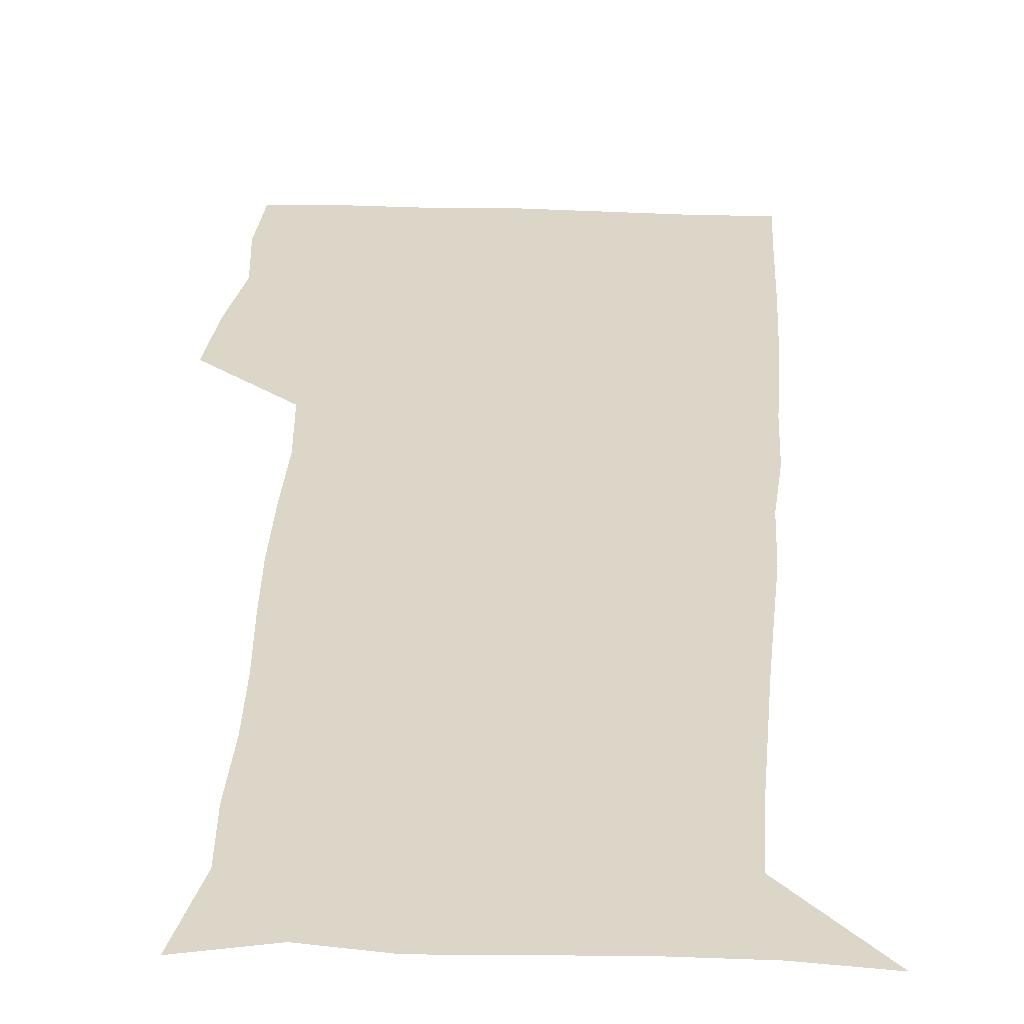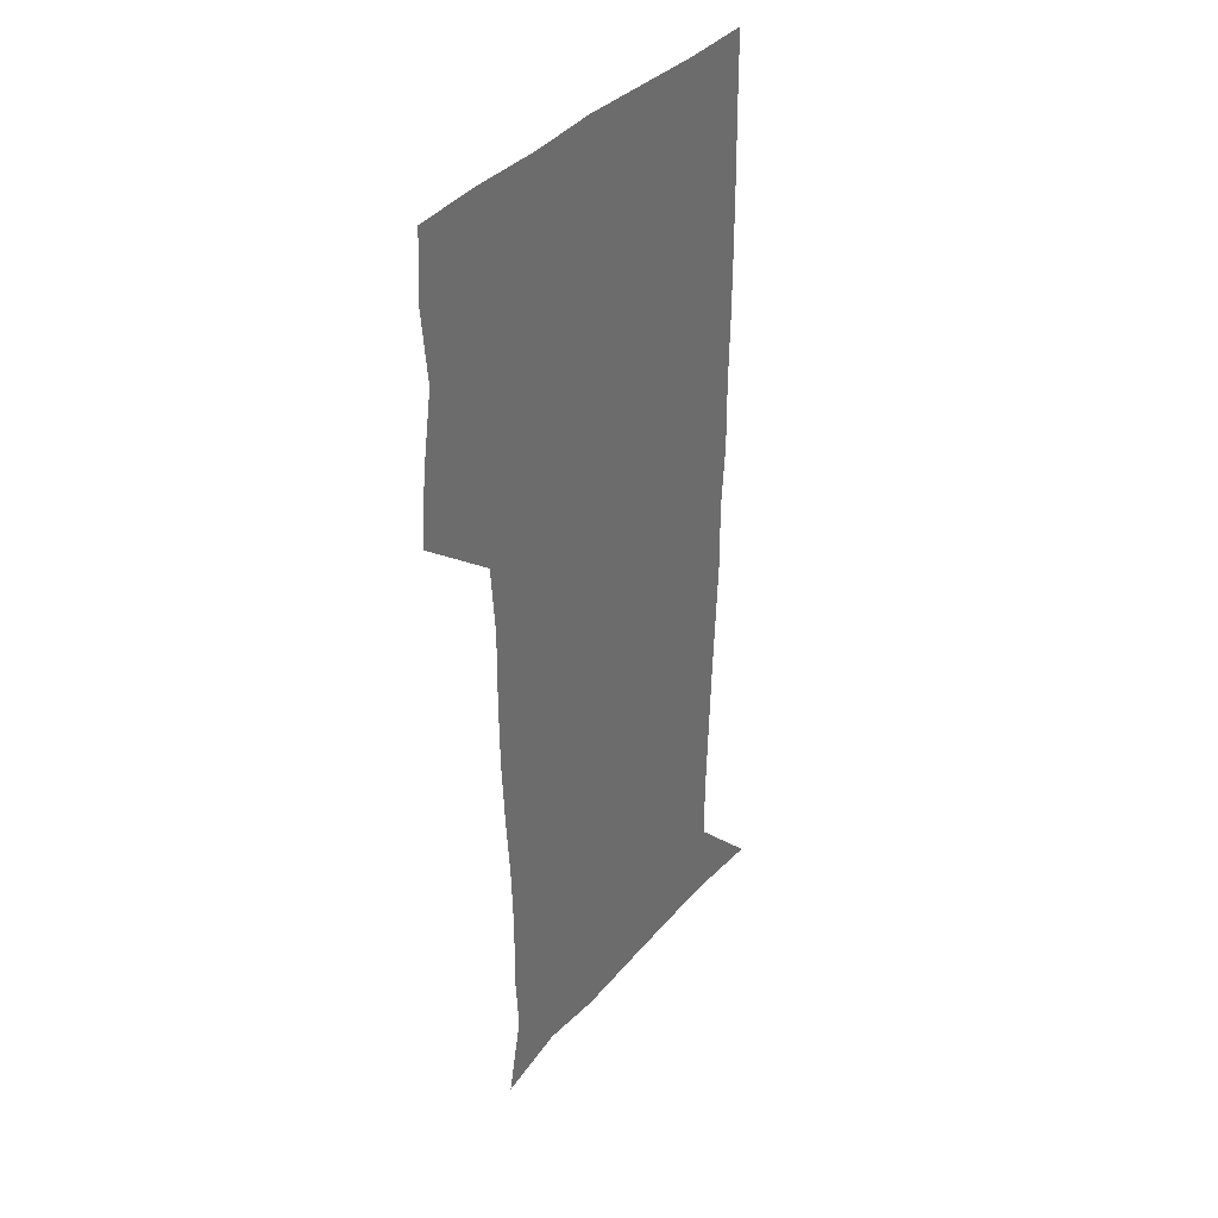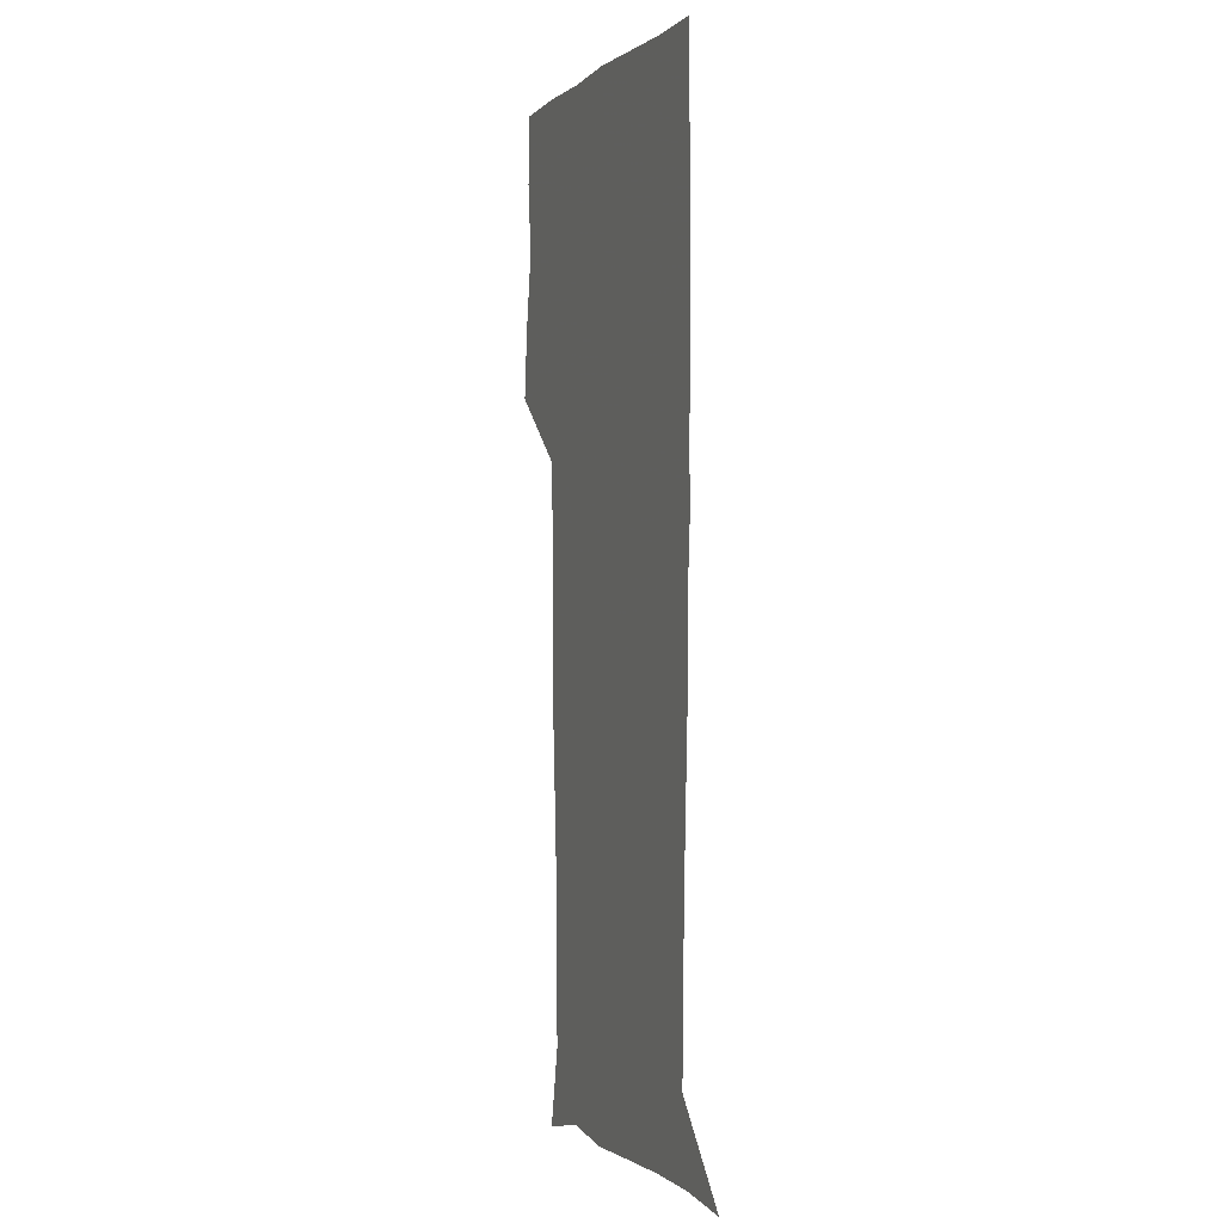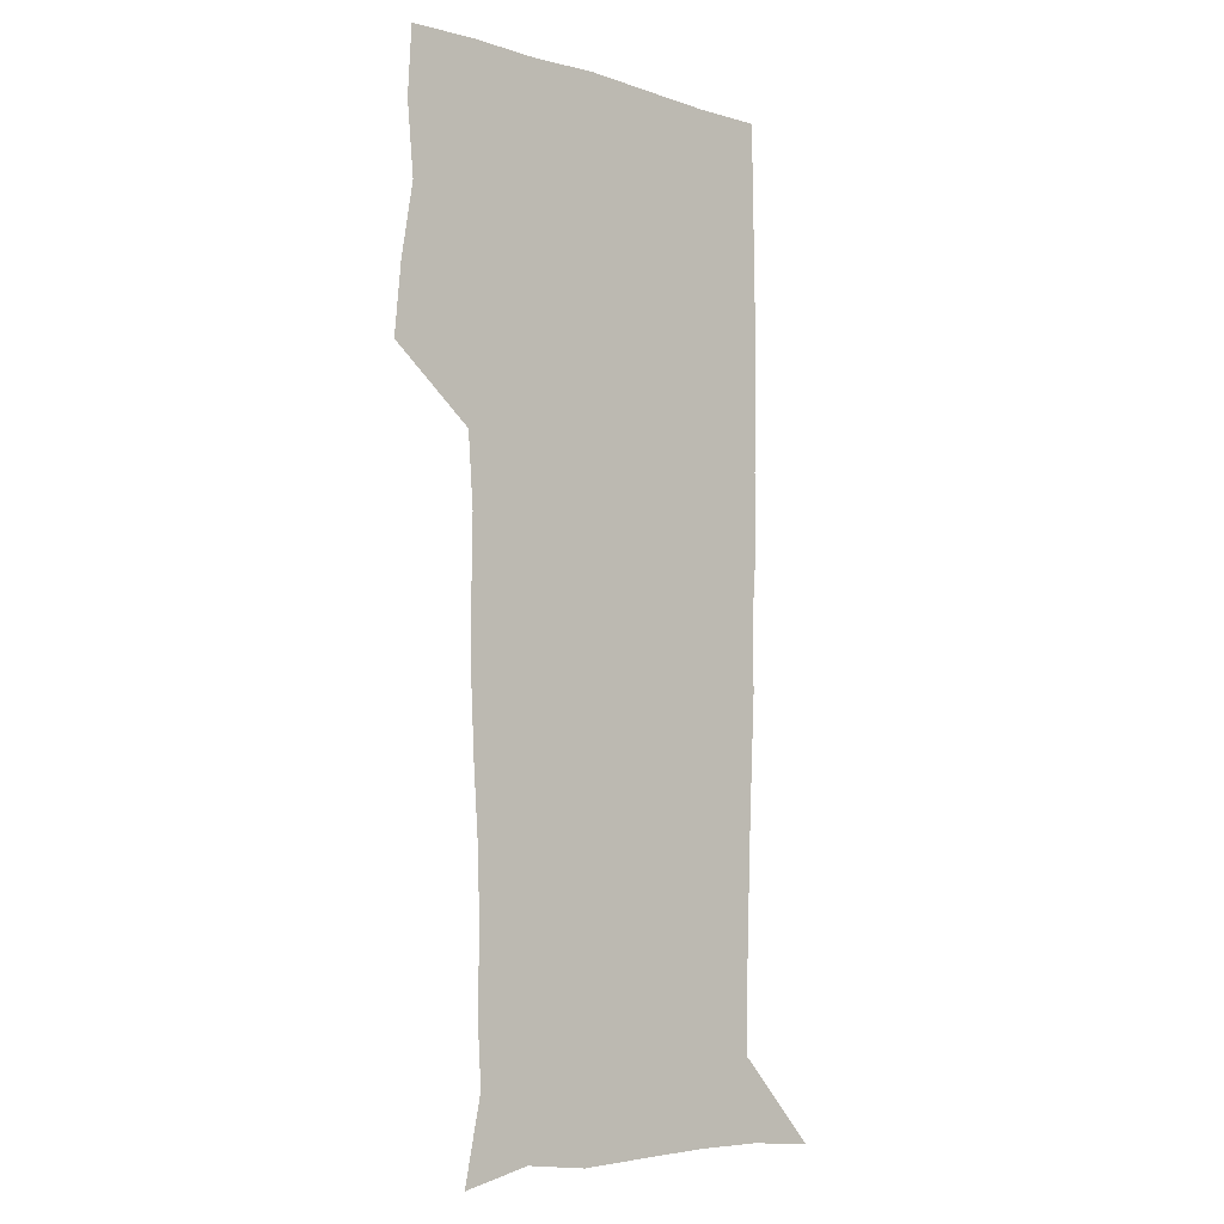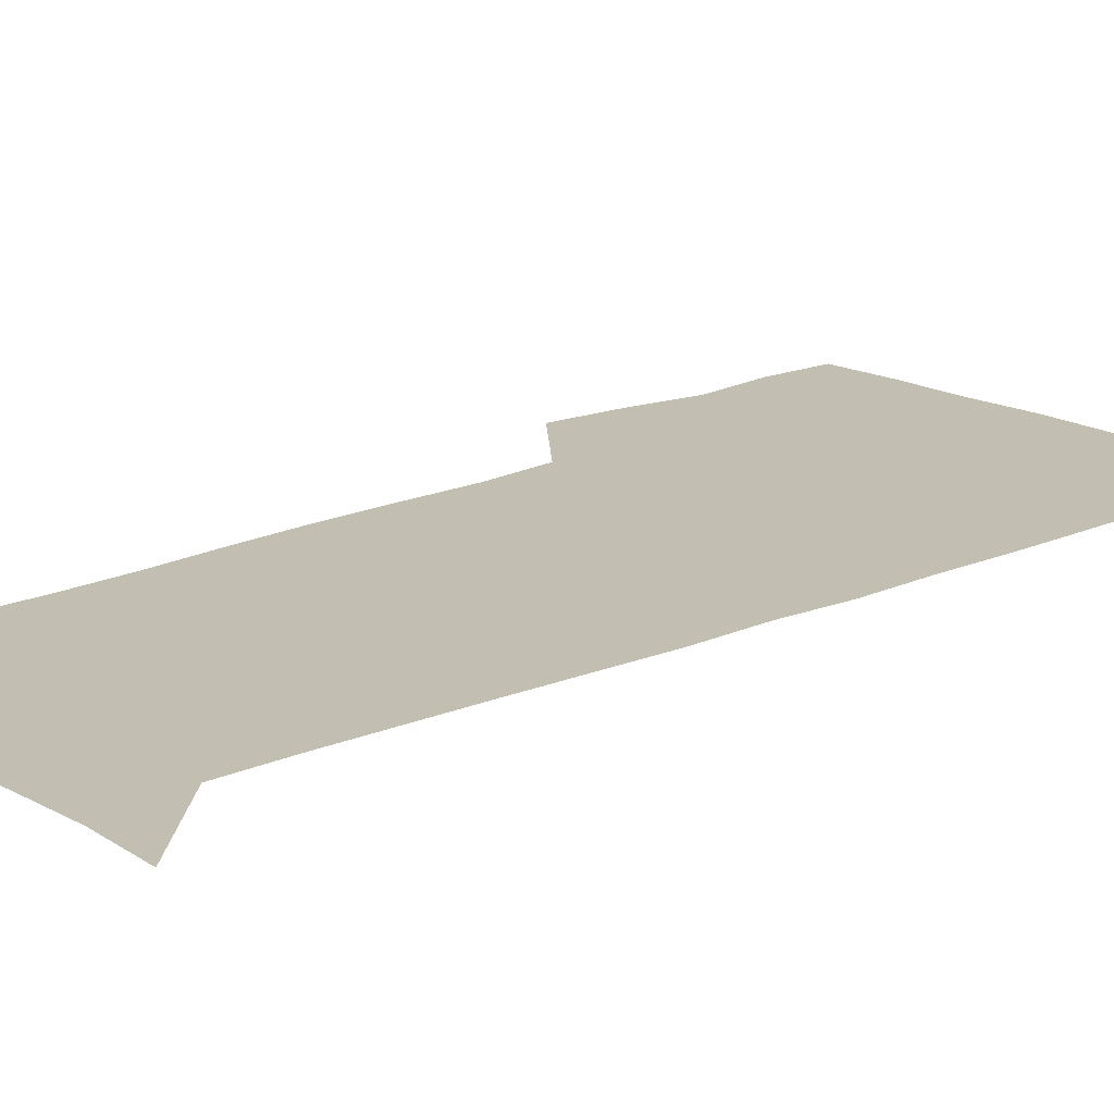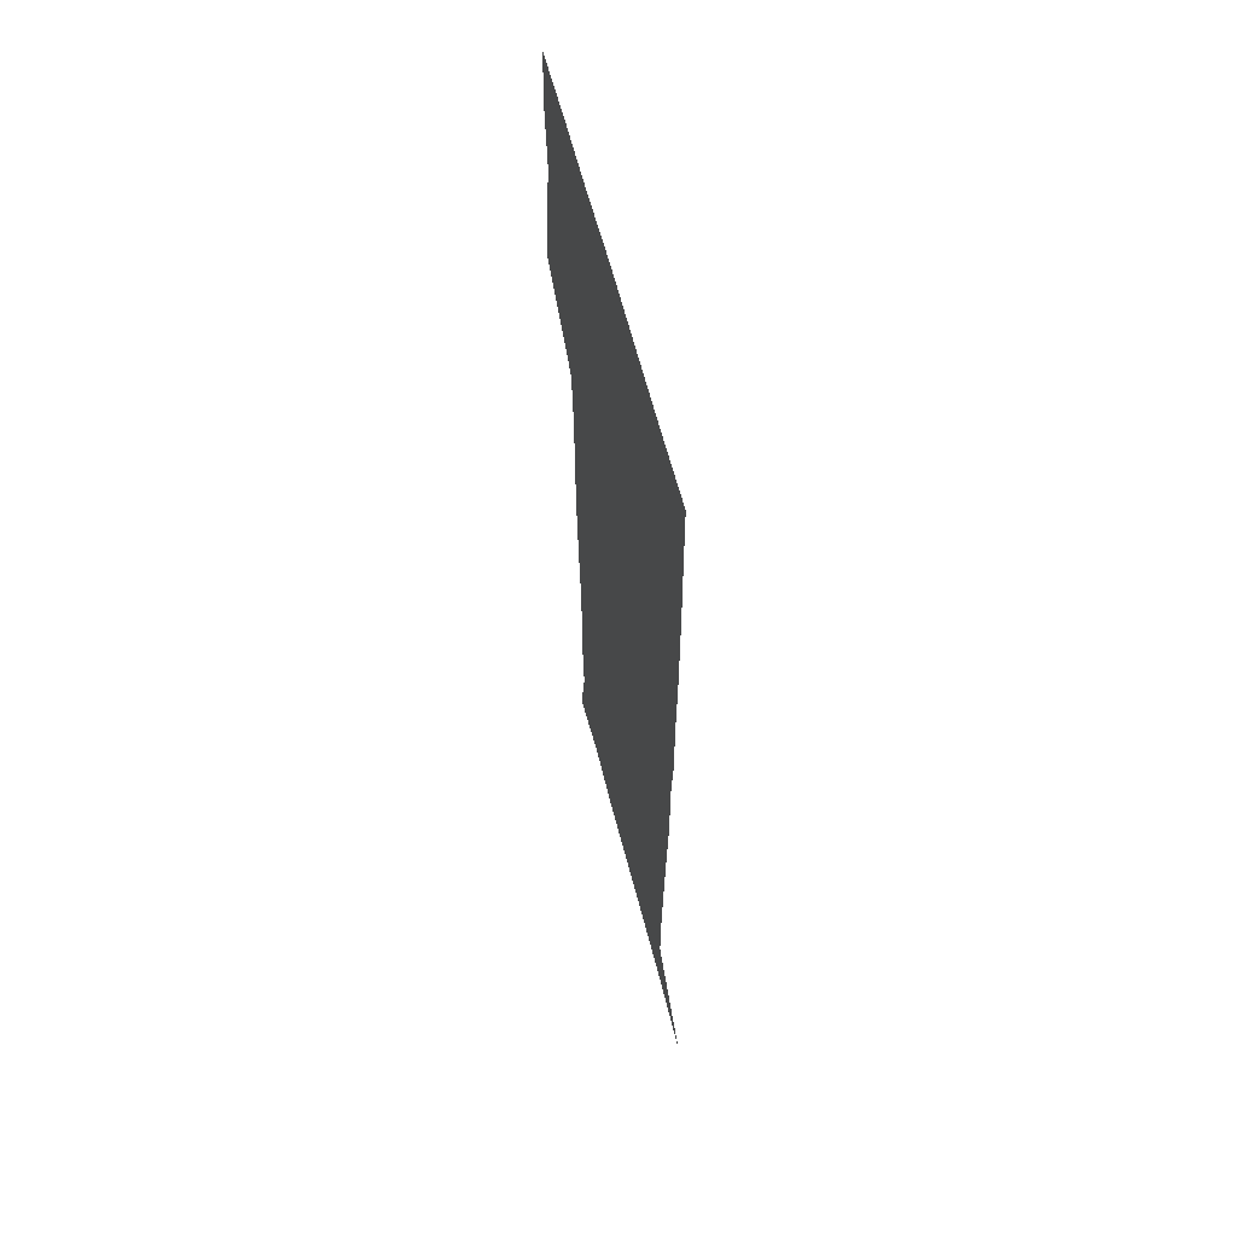
<metadata>
{"format":"obj","ext":"obj","renderer":"f3d","projection":"perspective","resolution":1024,"background":"white","views":[{"elev":30.2,"azim":3.4,"up":"+Z"},{"elev":37.7,"azim":-53.9,"up":"+Y"},{"elev":-0.1,"azim":69.5,"up":"+Y"},{"elev":-6.7,"azim":-42.1,"up":"+Y"},{"elev":17.3,"azim":47.9,"up":"+Z"},{"elev":62.2,"azim":75.7,"up":"+Y"}]}
</metadata>
<code>
v 473.5 448.3 0
v 476.3 478.5 0
v 481.3 509.9 0
v 478.4 540.7 0
v 480 569.8 0
v 509.2 139.6 0
v 516.4 174.9 0
v 514.8 202.1 0
v 515.3 233.6 0
v 514.3 264.4 0
v 512.2 294.4 0
v 510.7 324.7 0
v 510.4 356.1 0
v 510.8 388.6 0
v 508.5 419.4 0
v 512.5 451 0
v 510.7 480.3 0
v 513.3 510 0
v 513.2 539.2 0
v 509.7 571.1 0
v 539 146.5 0
v 544.3 181.3 0
v 546.5 213.7 0
v 546.1 243.1 0
v 544.8 271.9 0
v 544.1 301.9 0
v 543.4 331.7 0
v 542.6 361.6 0
v 542.2 392 0
v 543.3 422.7 0
v 544.1 452.3 0
v 543.8 481.2 0
v 543.9 509.9 0
v 544.3 537.9 0
v 540.4 570.7 0
v 567.1 143.4 0
v 571.8 183.7 0
v 574.3 219.5 0
v 573.6 246.5 0
v 573.3 275.7 0
v 573 305.1 0
v 572.7 334.7 0
v 572.7 364.6 0
v 572.8 394.3 0
v 572.9 423.7 0
v 573.4 453 0
v 572.9 481.5 0
v 573 510.1 0
v 572.6 538.7 0
v 570.1 572.1 0
v 597.8 145 0
v 599.7 187.4 0
v 600.4 217.3 0
v 600.5 245.7 0
v 600.6 276.8 0
v 600.7 305.2 0
v 600.9 336.8 0
v 601 365.5 0
v 601.3 394.2 0
v 601.5 423.3 0
v 601.5 453 0
v 601.6 481.6 0
v 601.6 510.3 0
v 601.4 538.4 0
v 600.3 571.2 0
v 628.9 146.4 0
v 627.3 183.5 0
v 626.9 215.9 0
v 627.4 245.2 0
v 627.8 274.9 0
v 628.7 303.9 0
v 628.7 334.8 0
v 629.1 364.4 0
v 629.9 393.2 0
v 630.6 422.6 0
v 630.4 452.4 0
v 630.6 481.5 0
v 630.8 510.7 0
v 630.5 539.9 0
v 630.7 570.3 0
v 658.7 146.5 0
v 654.5 181 0
v 654.7 210.1 0
v 655.7 239.3 0
v 656.8 269.2 0
v 658.2 298.9 0
v 659.6 328.8 0
v 659.4 360.3 0
v 661.5 389.7 0
v 661.2 420.6 0
v 662 450.7 0
v 662 480.9 0
v 661.8 511 0
v 661.2 541 0
v 660.9 570.7 0
v 688.3 144.1 0
v 691 571 0
v 691 601 0
f 15 16 1
f 1 16 2
f 16 17 2
f 2 17 3
f 17 18 3
f 3 18 4
f 18 19 4
f 4 19 5
f 19 20 5
f 6 21 7
f 21 22 7
f 7 22 8
f 22 23 8
f 8 23 9
f 23 24 9
f 9 24 10
f 24 25 10
f 10 25 11
f 25 26 11
f 11 26 12
f 26 27 12
f 12 27 13
f 27 28 13
f 13 28 14
f 28 29 14
f 14 29 15
f 29 30 15
f 15 30 16
f 30 31 16
f 16 31 17
f 31 32 17
f 17 32 18
f 32 33 18
f 18 33 19
f 33 34 19
f 19 34 20
f 34 35 20
f 21 36 22
f 36 37 22
f 22 37 23
f 37 38 23
f 23 38 24
f 38 39 24
f 24 39 25
f 39 40 25
f 25 40 26
f 40 41 26
f 26 41 27
f 41 42 27
f 27 42 28
f 42 43 28
f 28 43 29
f 43 44 29
f 29 44 30
f 44 45 30
f 30 45 31
f 45 46 31
f 31 46 32
f 46 47 32
f 32 47 33
f 47 48 33
f 33 48 34
f 48 49 34
f 34 49 35
f 49 50 35
f 36 51 37
f 51 52 37
f 37 52 38
f 52 53 38
f 38 53 39
f 53 54 39
f 39 54 40
f 54 55 40
f 40 55 41
f 55 56 41
f 41 56 42
f 56 57 42
f 42 57 43
f 57 58 43
f 43 58 44
f 58 59 44
f 44 59 45
f 59 60 45
f 45 60 46
f 60 61 46
f 46 61 47
f 61 62 47
f 47 62 48
f 62 63 48
f 48 63 49
f 63 64 49
f 49 64 50
f 64 65 50
f 51 66 52
f 66 67 52
f 52 67 53
f 67 68 53
f 53 68 54
f 68 69 54
f 54 69 55
f 69 70 55
f 55 70 56
f 70 71 56
f 56 71 57
f 71 72 57
f 57 72 58
f 72 73 58
f 58 73 59
f 73 74 59
f 59 74 60
f 74 75 60
f 60 75 61
f 75 76 61
f 61 76 62
f 76 77 62
f 62 77 63
f 77 78 63
f 63 78 64
f 78 79 64
f 64 79 65
f 79 80 65
f 66 81 67
f 81 82 67
f 67 82 68
f 82 83 68
f 68 83 69
f 83 84 69
f 69 84 70
f 84 85 70
f 70 85 71
f 85 86 71
f 71 86 72
f 86 87 72
f 72 87 73
f 87 88 73
f 73 88 74
f 88 89 74
f 74 89 75
f 89 90 75
f 75 90 76
f 90 91 76
f 76 91 77
f 91 92 77
f 77 92 78
f 92 93 78
f 78 93 79
f 93 94 79
f 79 94 80
f 94 95 80
f 81 96 82

</code>
